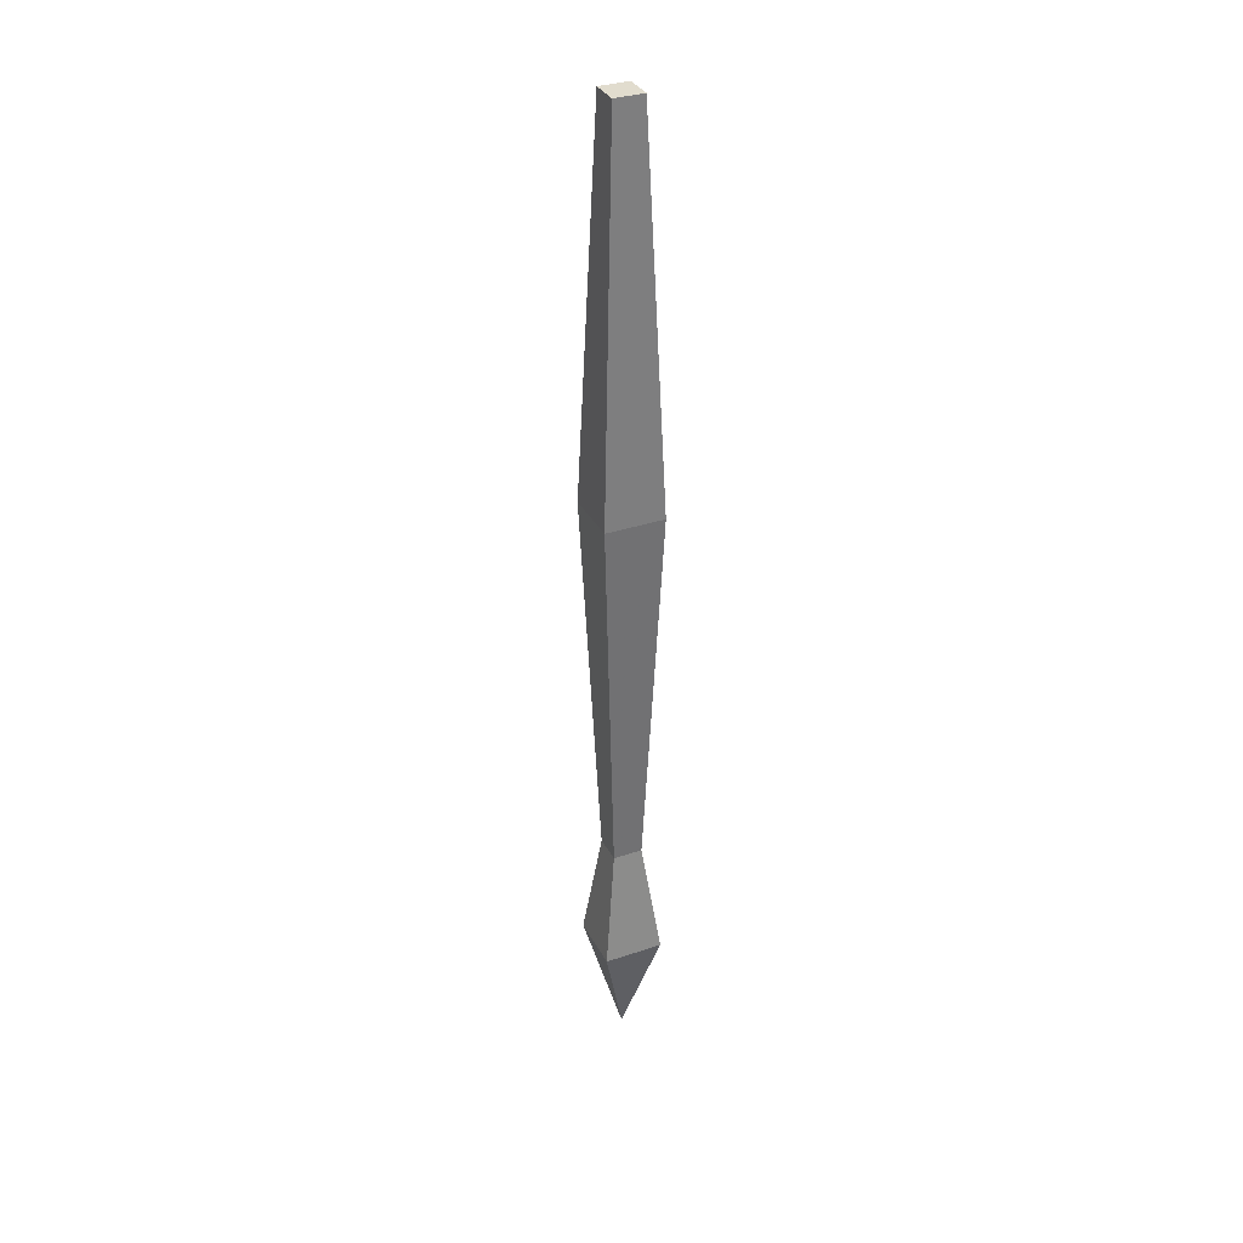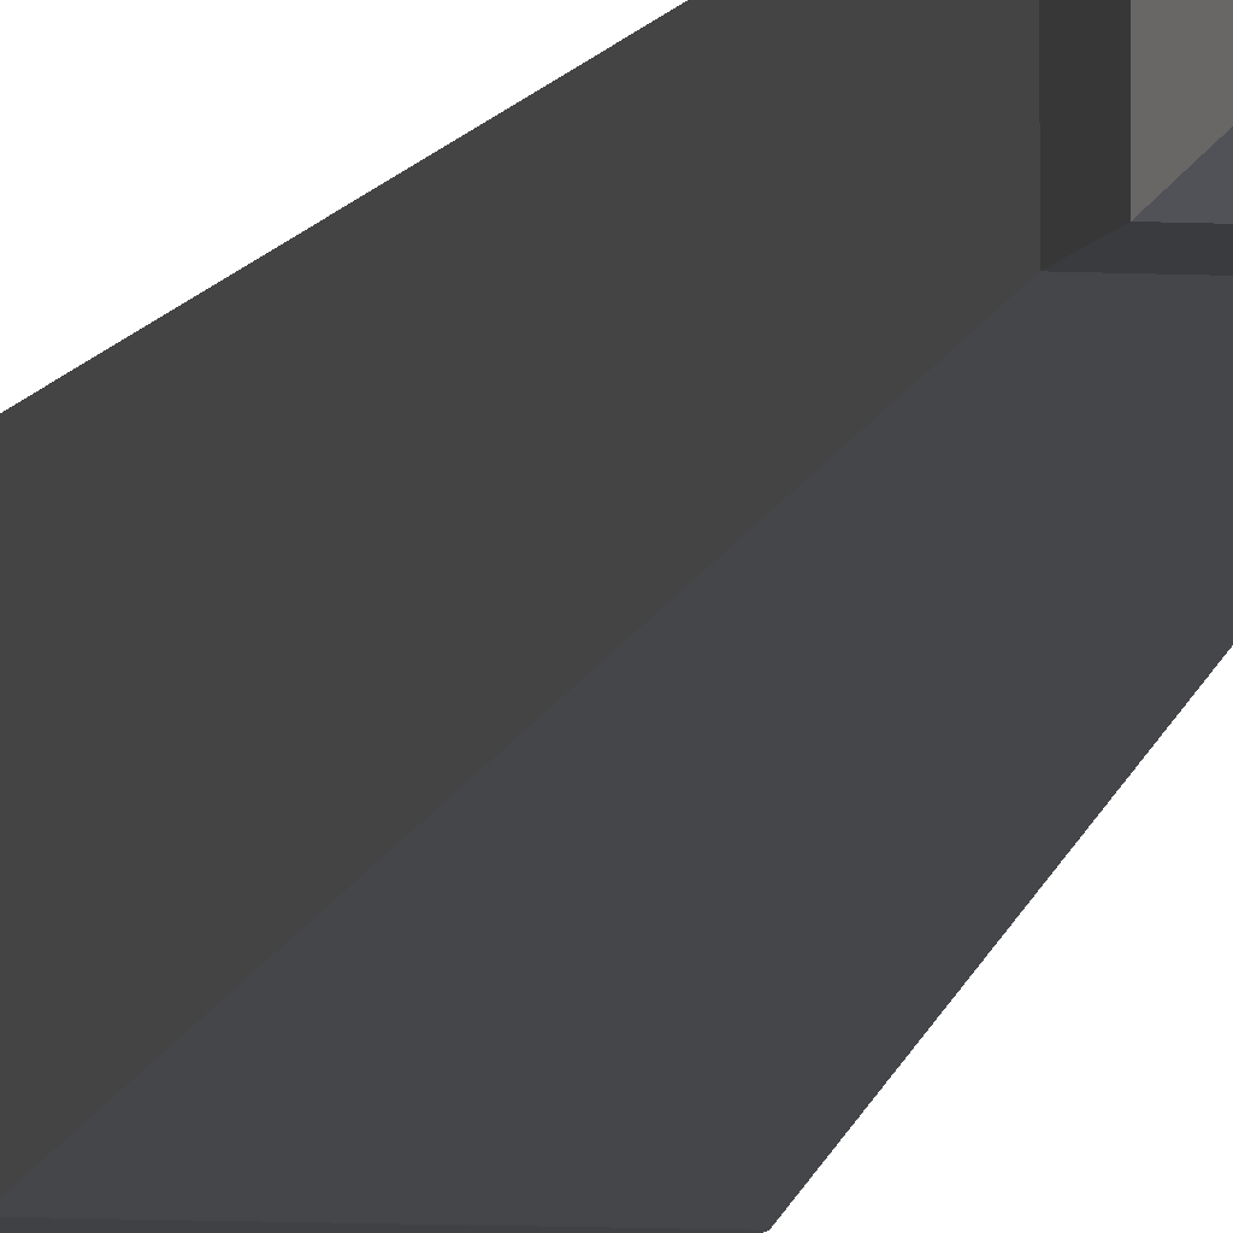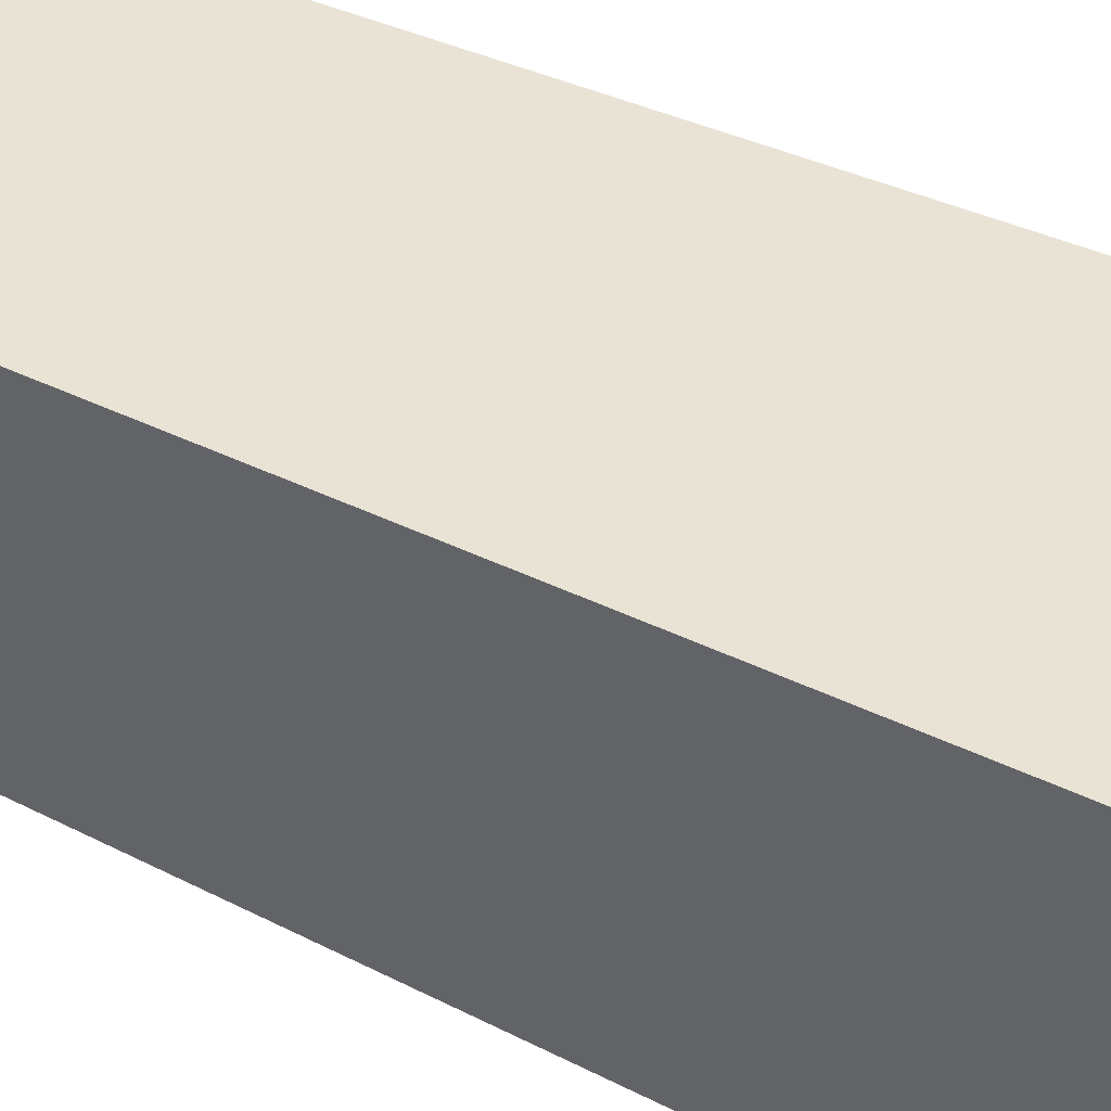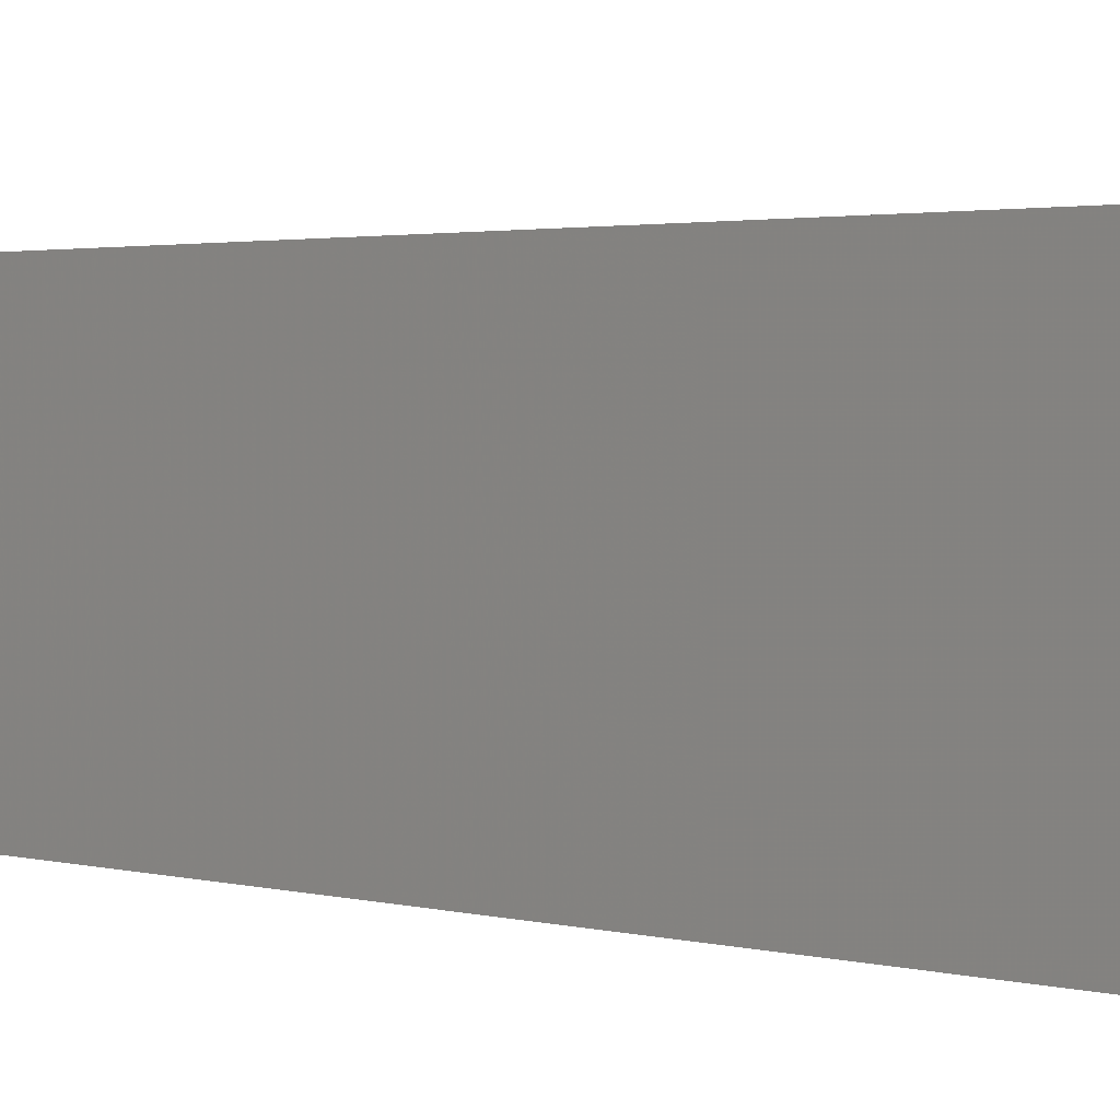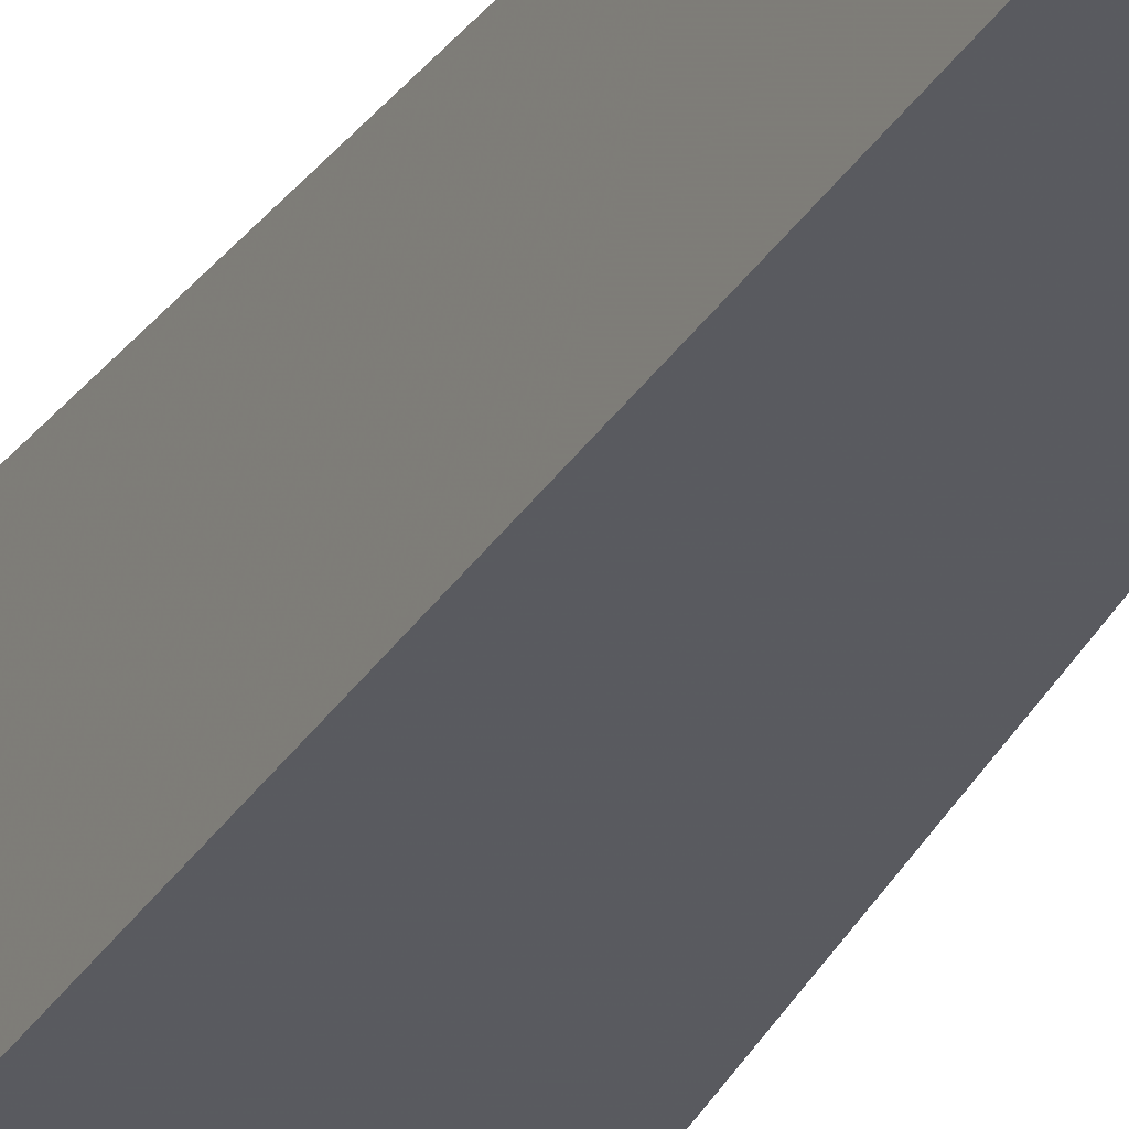
<metadata>
{"format":"obj","ext":"obj","renderer":"f3d","projection":"perspective","resolution":1024,"background":"white","views":[{"elev":34.0,"azim":155.6,"up":"+Z"},{"elev":-7.7,"azim":171.3,"up":"+Y"},{"elev":44.6,"azim":-60.8,"up":"+Y"},{"elev":1.7,"azim":-38.4,"up":"+Y"},{"elev":-30.0,"azim":154.9,"up":"+Y"}]}
</metadata>
<code>
v -0.03125 0.03125 -0.6094
v -0.03125 -0.03125 -0.6094
v 0 0 -0.7344
v 0.03125 0.03125 -0.6094
v 0.01562 0.01562 -0.4844
v -0.01562 0.01562 -0.4844
v -0.01562 -0.01562 -0.4844
v 0.03125 -0.03125 -0.6094
v 0.01562 -0.01562 -0.4844
v 0.03125 -0.03125 -0.07812
v 0.03125 0.03125 -0.07812
v -0.03125 0.03125 -0.07812
v -0.03125 -0.03125 -0.07812
v -0.01562 -0.01562 0.3281
v 0.01562 -0.01562 0.3281
v 0.01562 0.01562 0.3281
v -0.01562 0.01562 0.3281
f 1 2 3
f 1 3 4
f 1 4 5
f 1 5 6
f 1 6 2
f 2 6 7
f 2 7 8
f 2 8 3
f 3 8 4
f 4 8 9
f 4 9 5
f 5 9 10
f 5 10 11
f 5 11 6
f 6 11 12
f 6 12 7
f 7 12 13
f 7 13 9
f 7 9 8
f 13 10 9
f 10 13 14
f 10 14 15
f 10 15 11
f 11 15 16
f 11 16 12
f 12 16 17
f 12 17 13
f 13 17 14
f 14 17 15
f 15 17 16

</code>
